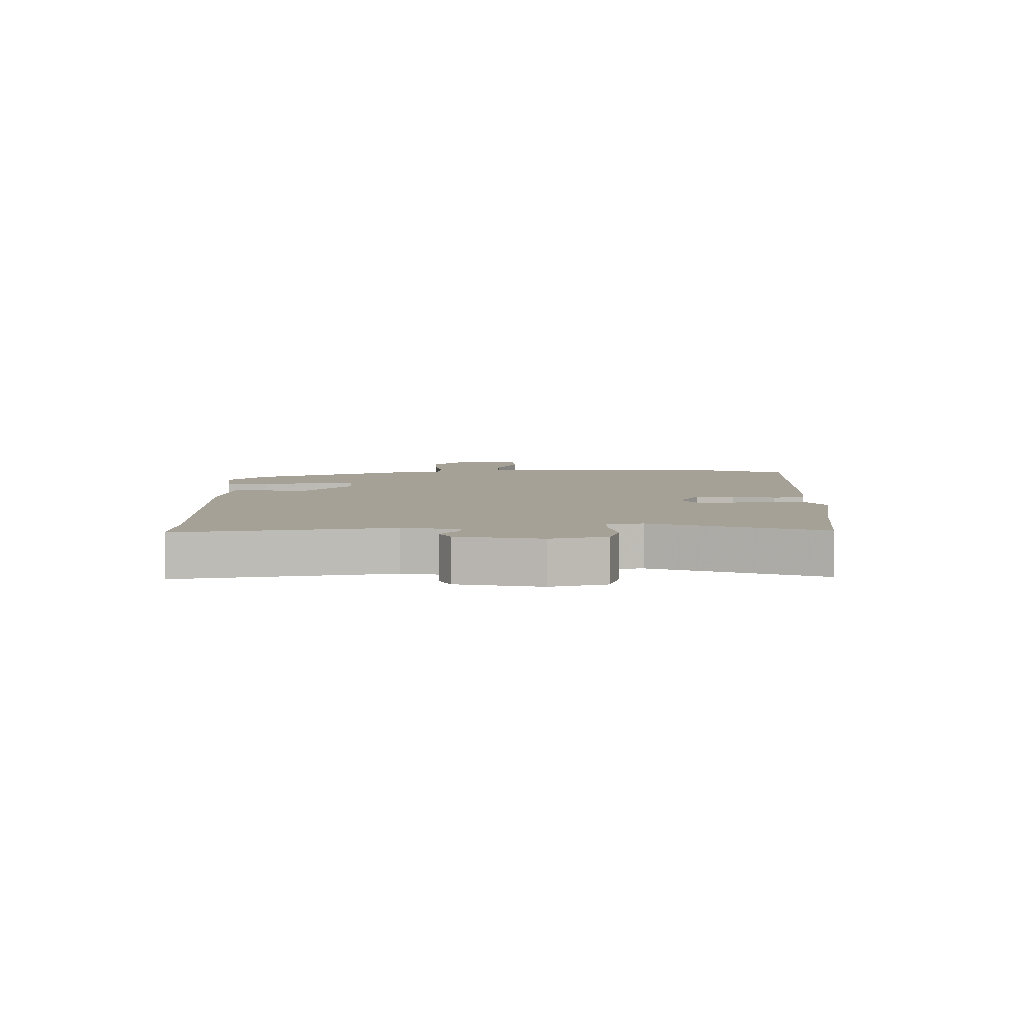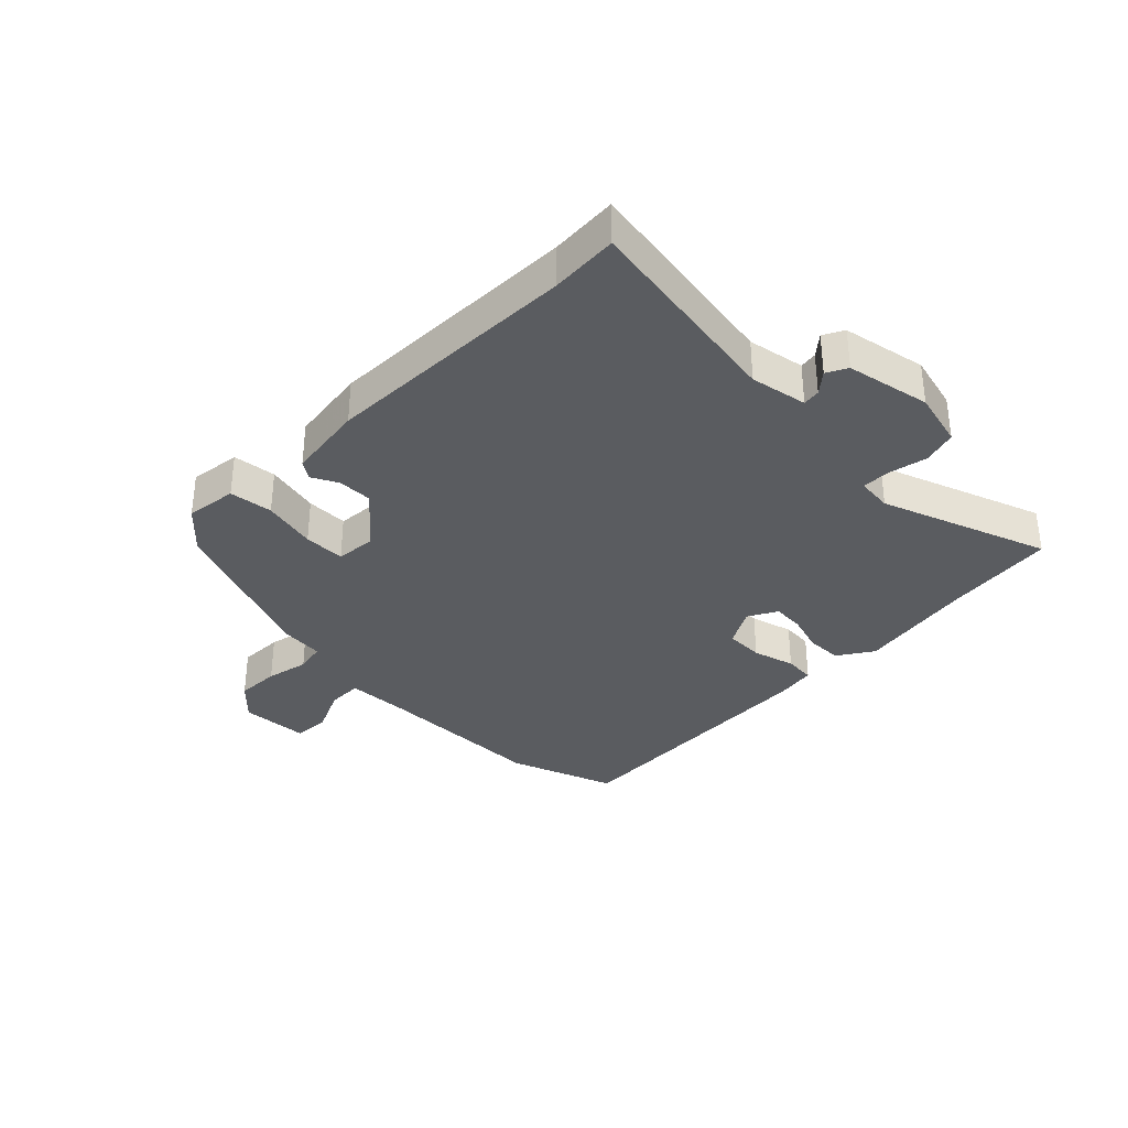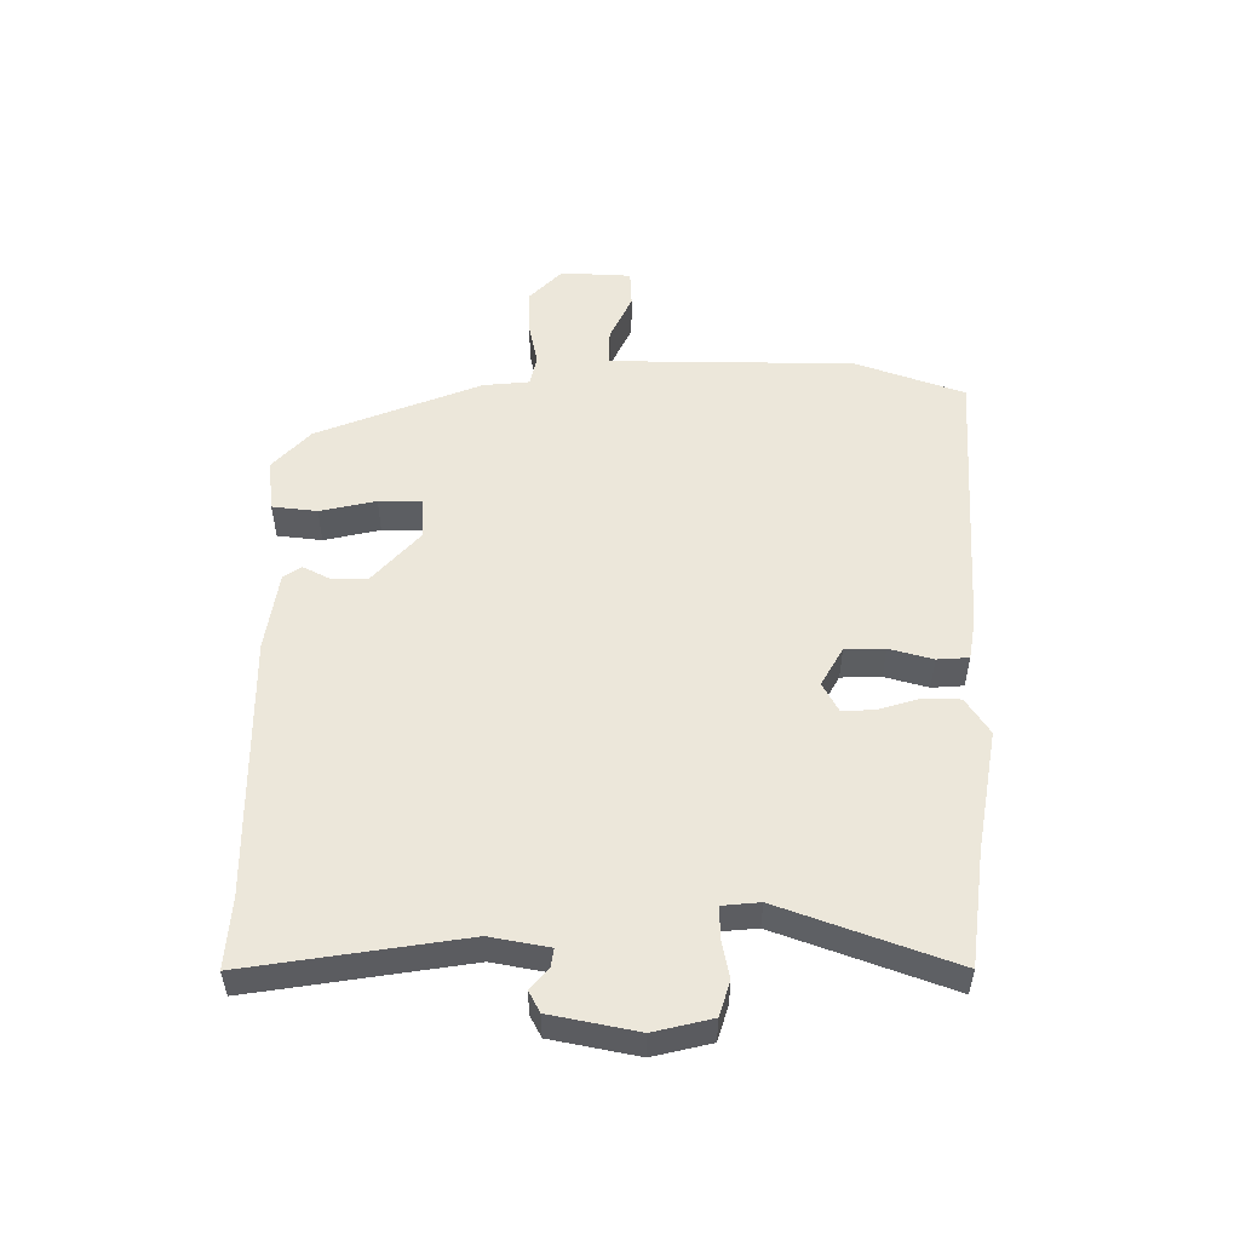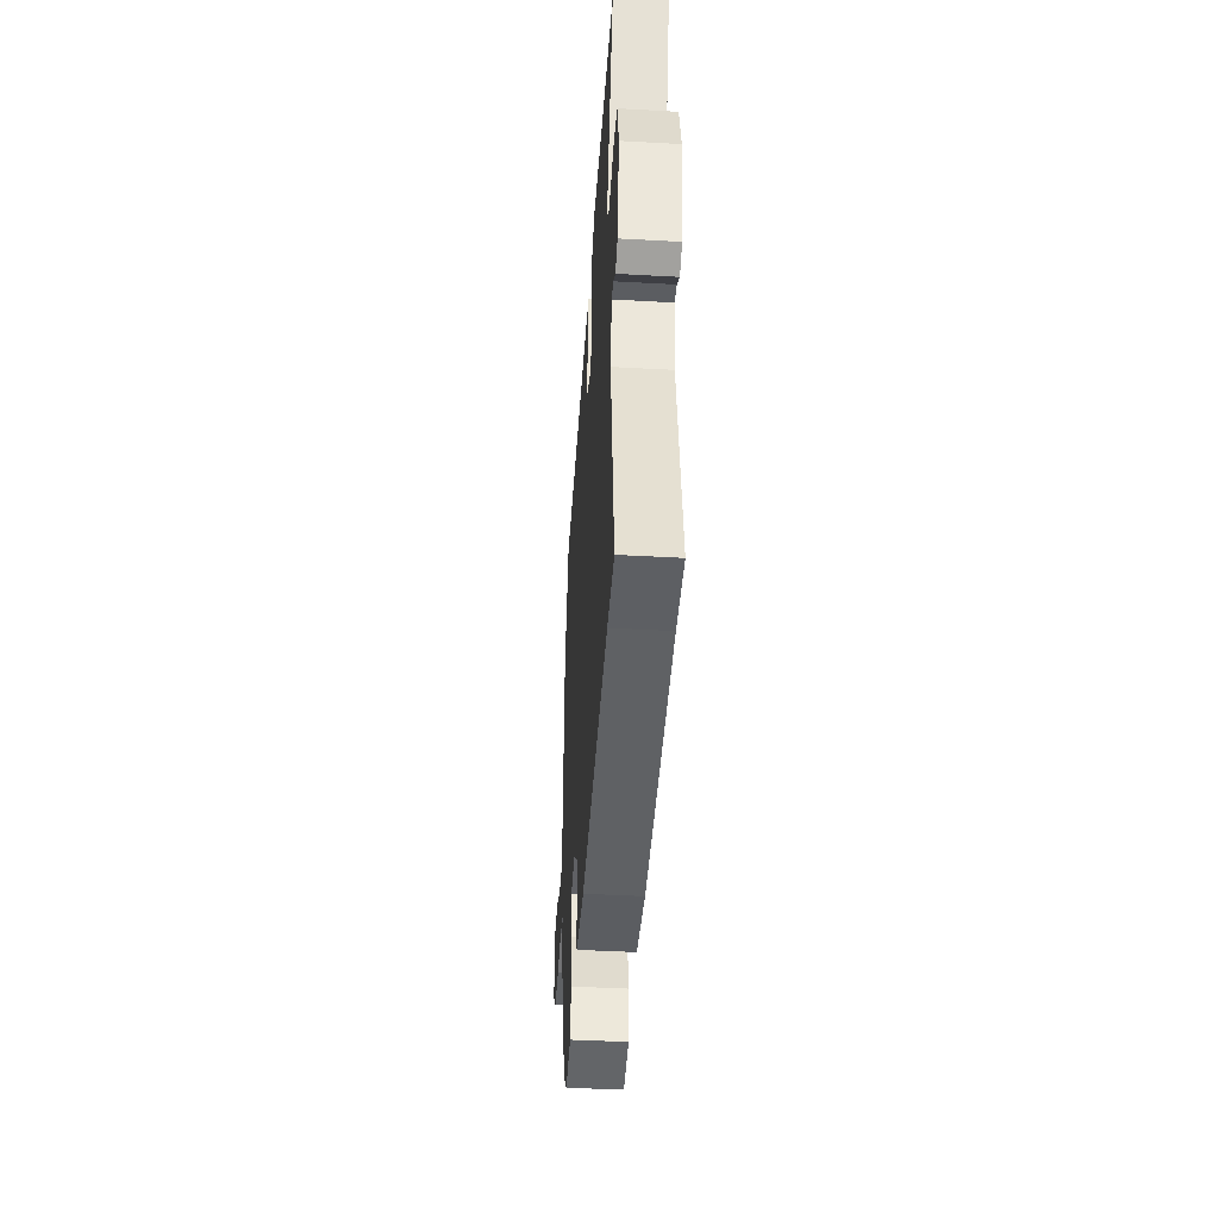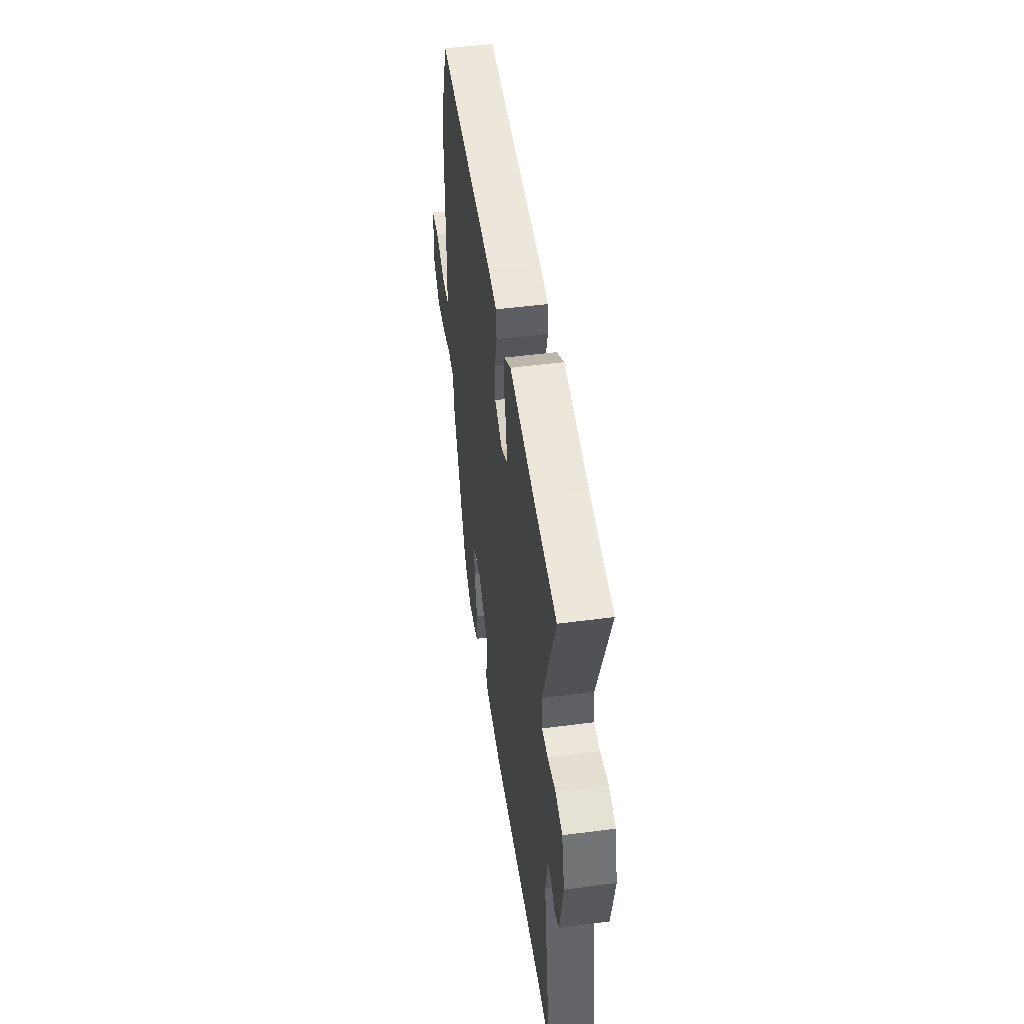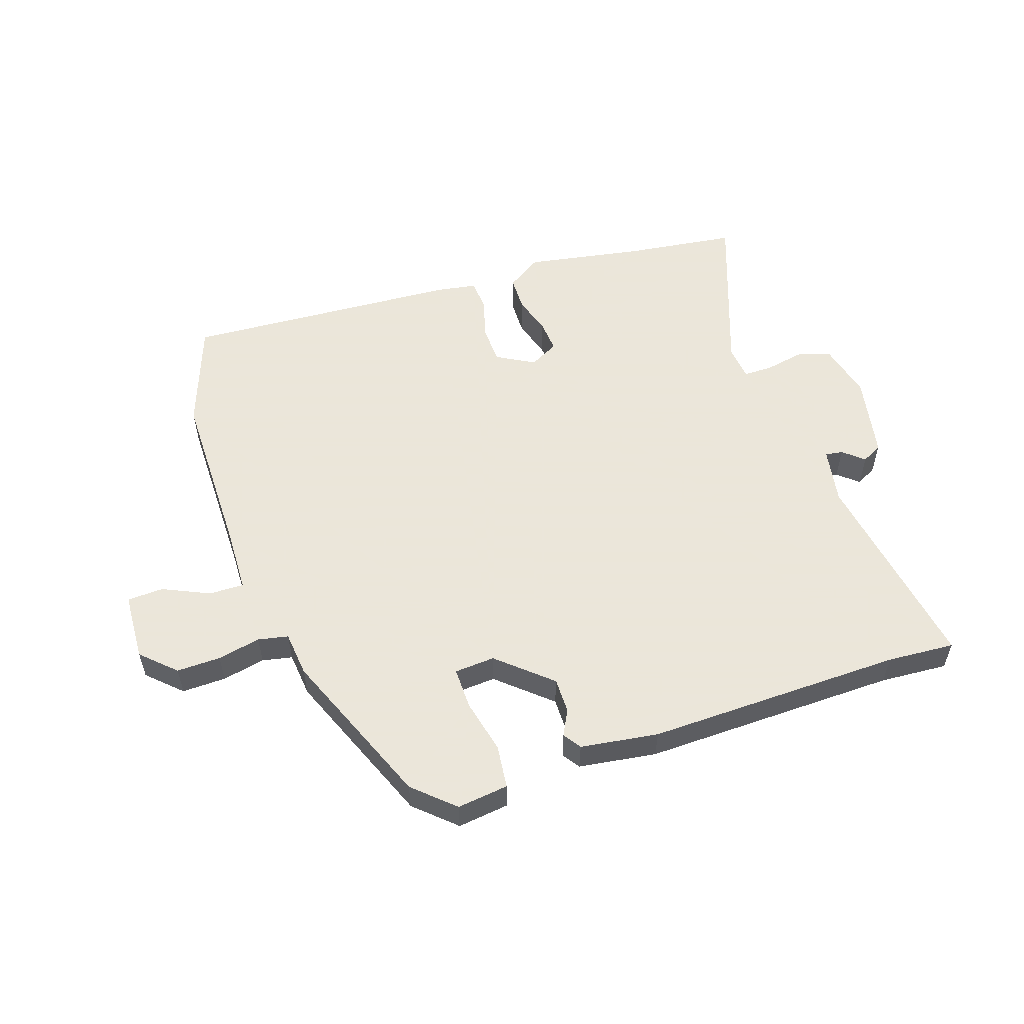
<metadata>
{"format":"obj","ext":"obj","renderer":"f3d","projection":"perspective","resolution":1024,"background":"white","views":[{"elev":6.0,"azim":-90.6,"up":"+Y"},{"elev":-34.1,"azim":-134.7,"up":"+Y"},{"elev":52.5,"azim":-89.4,"up":"+Y"},{"elev":-44.0,"azim":-93.7,"up":"+Z"},{"elev":48.3,"azim":-98.4,"up":"+Z"},{"elev":55.0,"azim":161.7,"up":"+Y"}]}
</metadata>
<code>
v 0.378 0.07 -0.471
v 0.312 0.07 -0.531
v 0.227 0.07 -0.52
v 0.219 0.07 -0.448
v 0.24 0.07 -0.358
v 0.241 0.07 -0.289
v 0.174 0.07 -0.284
v 0.087 0.07 -0.36
v 0.087 0.07 -0.418
v 0.109 0.07 -0.461
v 0.089 0.07 -0.49
v -0.04 0.07 -0.508
v -0.464 0.07 -0.498
v -0.576 0.07 -0.505
v -0.52 0.07 -0.159
v -0.537 0.07 -0.065
v -0.566 0.07 -0.069
v -0.6 0.07 -0.098
v -0.634 0.07 -0.08
v -0.661 0.07 0.059
v -0.638 0.07 0.152
v -0.582 0.07 0.169
v -0.518 0.07 0.156
v -0.47 0.07 0.156
v -0.464 0.07 0.215
v -0.563 0.07 0.492
v -0.38 0.07 0.515
v -0.183 0.07 0.549
v -0.125 0.07 0.511
v -0.124 0.07 0.452
v -0.144 0.07 0.388
v -0.148 0.07 0.334
v -0.1 0.07 0.308
v -0.037 0.07 0.343
v -0.035 0.07 0.407
v -0.054 0.07 0.477
v -0.05 0.07 0.528
v 0.017 0.07 0.539
v 0.477 0.07 0.564
v 0.54 0.07 0.386
v 0.539 0.07 0.097
v 0.542 0.07 -0.007
v 0.6 0.07 -0.006
v 0.677 0.07 0.029
v 0.737 0.07 0.026
v 0.742 0.07 -0.088
v 0.687 0.07 -0.14
v 0.614 0.07 -0.138
v 0.543 0.07 -0.123
v 0.493 0.07 -0.133
v 0.485 0.07 -0.208
v 0.378 0 -0.471
v 0.312 0 -0.531
v 0.227 0 -0.52
v 0.219 0 -0.448
v 0.24 0 -0.358
v 0.241 0 -0.289
v 0.174 0 -0.284
v 0.087 0 -0.36
v 0.087 0 -0.418
v 0.109 0 -0.461
v 0.089 0 -0.49
v -0.04 0 -0.508
v -0.464 0 -0.498
v -0.576 0 -0.505
v -0.52 0 -0.159
v -0.537 0 -0.065
v -0.566 0 -0.069
v -0.6 0 -0.098
v -0.634 0 -0.08
v -0.661 0 0.059
v -0.638 0 0.152
v -0.582 0 0.169
v -0.518 0 0.156
v -0.47 0 0.156
v -0.464 0 0.215
v -0.563 0 0.492
v -0.38 0 0.515
v -0.183 0 0.549
v -0.125 0 0.511
v -0.124 0 0.452
v -0.144 0 0.388
v -0.148 0 0.334
v -0.1 0 0.308
v -0.037 0 0.343
v -0.035 0 0.407
v -0.054 0 0.477
v -0.05 0 0.528
v 0.017 0 0.539
v 0.477 0 0.564
v 0.54 0 0.386
v 0.539 0 0.097
v 0.542 0 -0.007
v 0.6 0 -0.006
v 0.677 0 0.029
v 0.737 0 0.026
v 0.742 0 -0.088
v 0.687 0 -0.14
v 0.614 0 -0.138
v 0.543 0 -0.123
v 0.493 0 -0.133
v 0.485 0 -0.208
f 3 4 5
f 2 3 5
f 1 2 5
f 51 1 5
f 50 51 5
f 47 48 49
f 46 47 49
f 45 46 49
f 44 45 49
f 43 44 49
f 42 43 49 50
f 50 5 6
f 42 50 6
f 41 42 6
f 41 6 7
f 40 41 7
f 39 40 7
f 38 39 7
f 37 38 7
f 36 37 7
f 35 36 7
f 29 30 31
f 28 29 31
f 27 28 31
f 27 31 32
f 26 27 32
f 25 26 32
f 24 25 32 33
f 21 22 23
f 20 21 23
f 19 20 23
f 18 19 23
f 17 18 23
f 16 17 23 24
f 15 16 24 33
f 15 33 34
f 14 15 34
f 13 14 34
f 11 12 13
f 10 11 13
f 9 10 13
f 34 35 7 8
f 8 9 13 34
f 56 55 54
f 56 54 53
f 56 53 52
f 56 52 102
f 56 102 101
f 100 99 98
f 100 98 97
f 100 97 96
f 100 96 95
f 100 95 94
f 101 100 94 93
f 57 56 101
f 57 101 93
f 57 93 92
f 58 57 92
f 58 92 91
f 58 91 90
f 58 90 89
f 58 89 88
f 58 88 87
f 58 87 86
f 82 81 80
f 82 80 79
f 82 79 78
f 83 82 78
f 83 78 77
f 83 77 76
f 84 83 76 75
f 74 73 72
f 74 72 71
f 74 71 70
f 74 70 69
f 74 69 68
f 75 74 68 67
f 84 75 67 66
f 85 84 66
f 85 66 65
f 85 65 64
f 64 63 62
f 64 62 61
f 64 61 60
f 59 58 86 85
f 85 64 60 59
f 1 52 53 2
f 2 53 54 3
f 3 54 55 4
f 4 55 56 5
f 5 56 57 6
f 6 57 58 7
f 7 58 59 8
f 8 59 60 9
f 9 60 61 10
f 10 61 62 11
f 11 62 63 12
f 12 63 64 13
f 13 64 65 14
f 14 65 66 15
f 15 66 67 16
f 16 67 68 17
f 17 68 69 18
f 18 69 70 19
f 19 70 71 20
f 20 71 72 21
f 21 72 73 22
f 22 73 74 23
f 23 74 75 24
f 24 75 76 25
f 25 76 77 26
f 26 77 78 27
f 27 78 79 28
f 28 79 80 29
f 29 80 81 30
f 30 81 82 31
f 31 82 83 32
f 32 83 84 33
f 33 84 85 34
f 34 85 86 35
f 35 86 87 36
f 36 87 88 37
f 37 88 89 38
f 38 89 90 39
f 39 90 91 40
f 40 91 92 41
f 41 92 93 42
f 42 93 94 43
f 43 94 95 44
f 44 95 96 45
f 45 96 97 46
f 46 97 98 47
f 47 98 99 48
f 48 99 100 49
f 49 100 101 50
f 50 101 102 51
f 51 102 52 1

</code>
